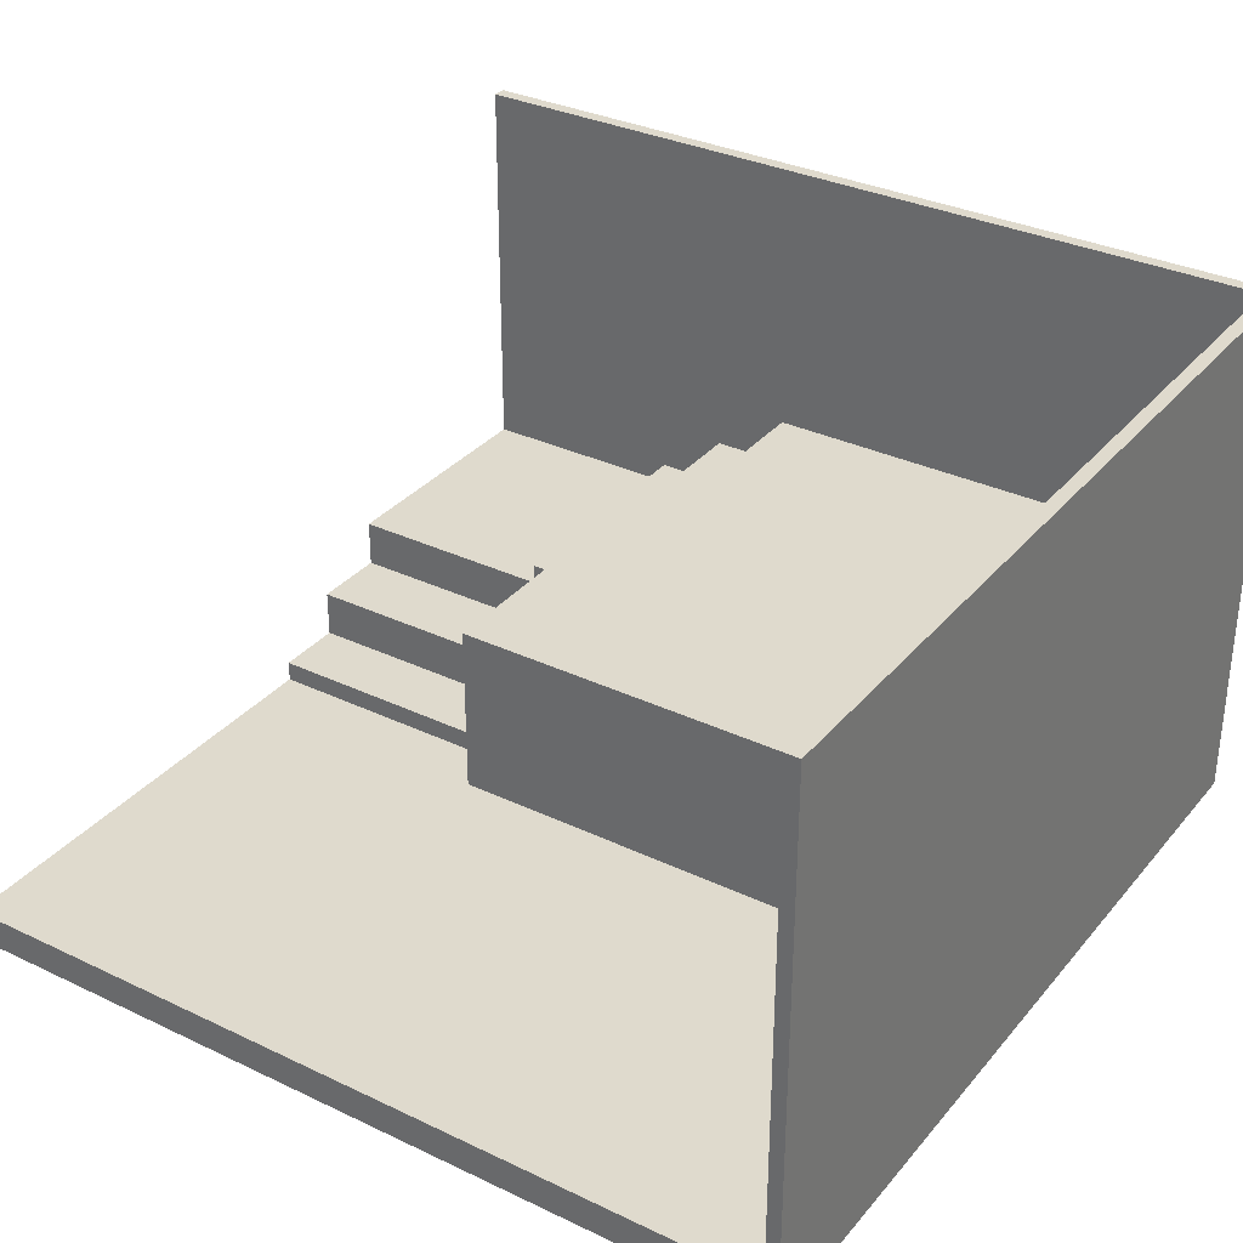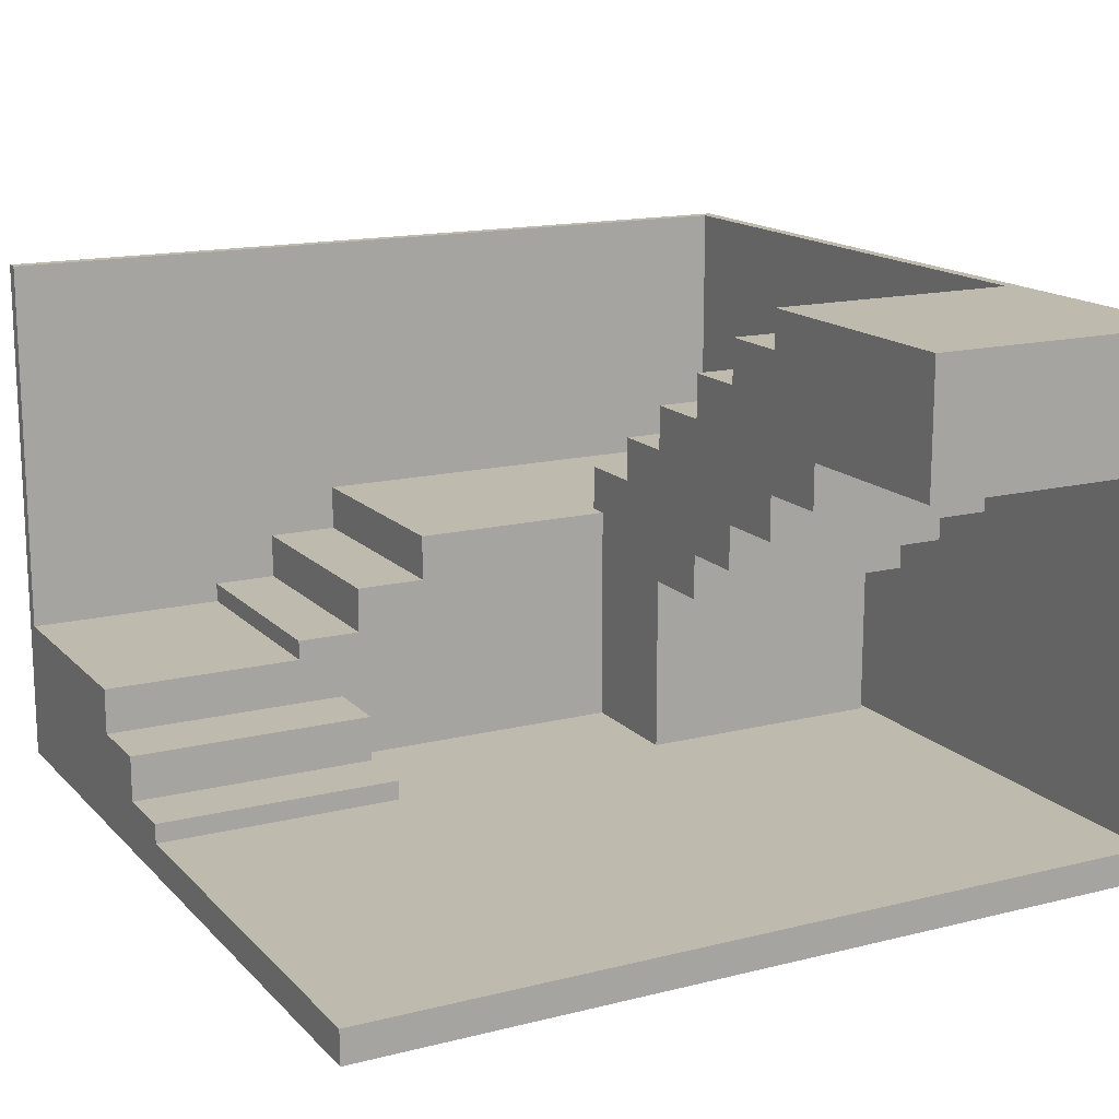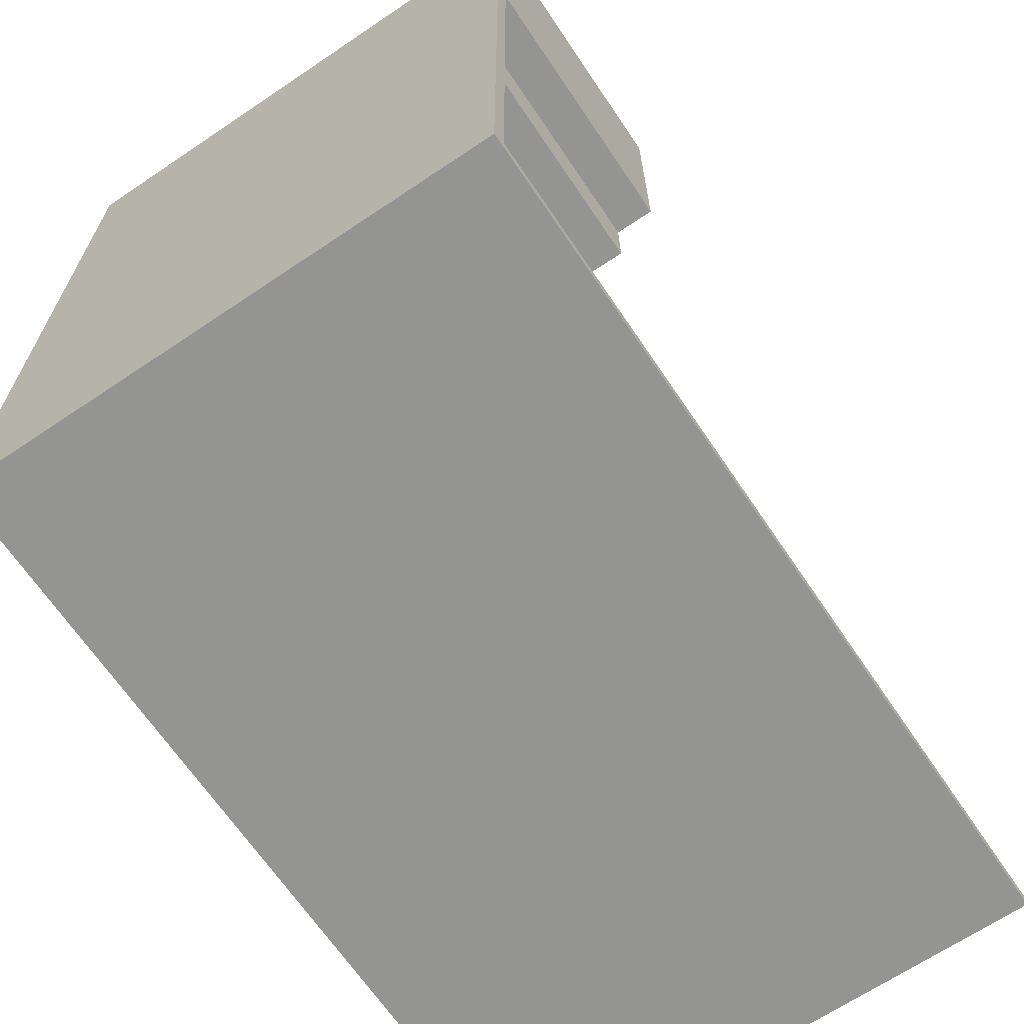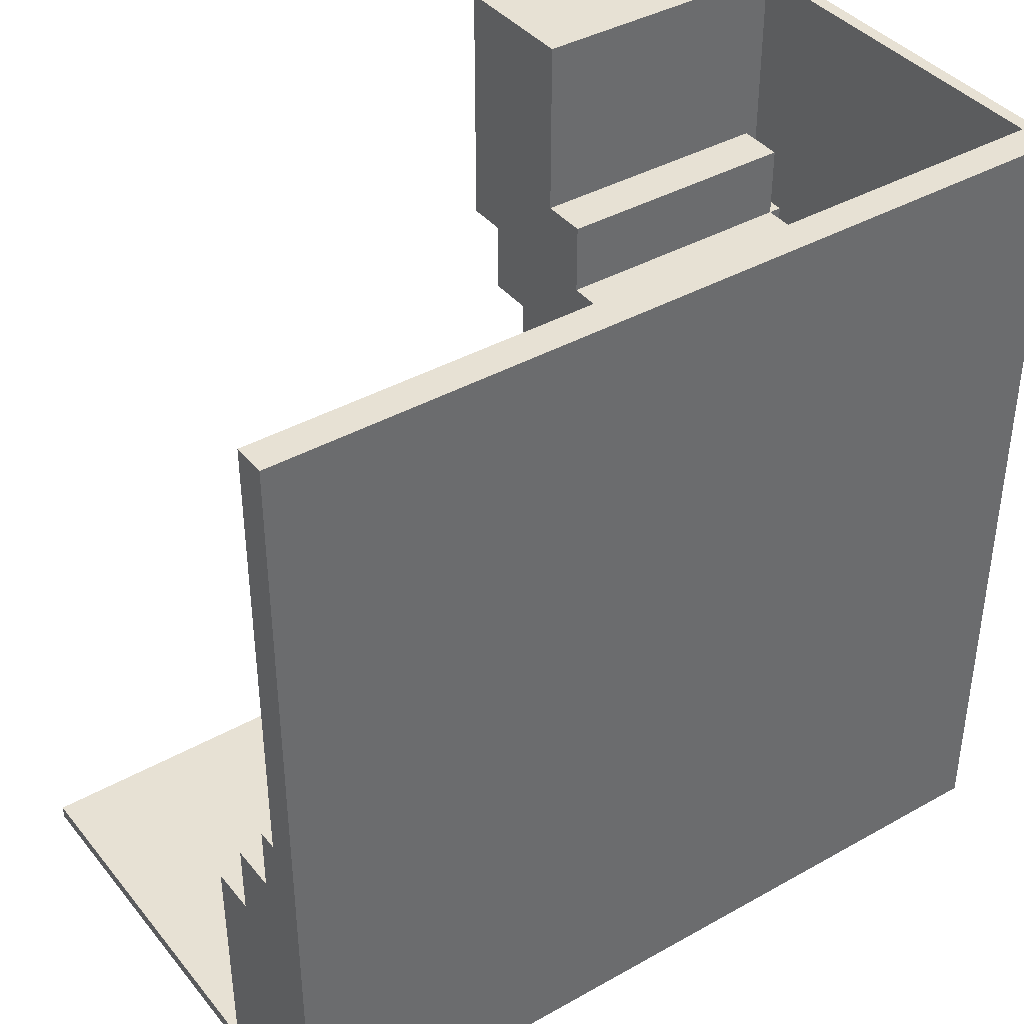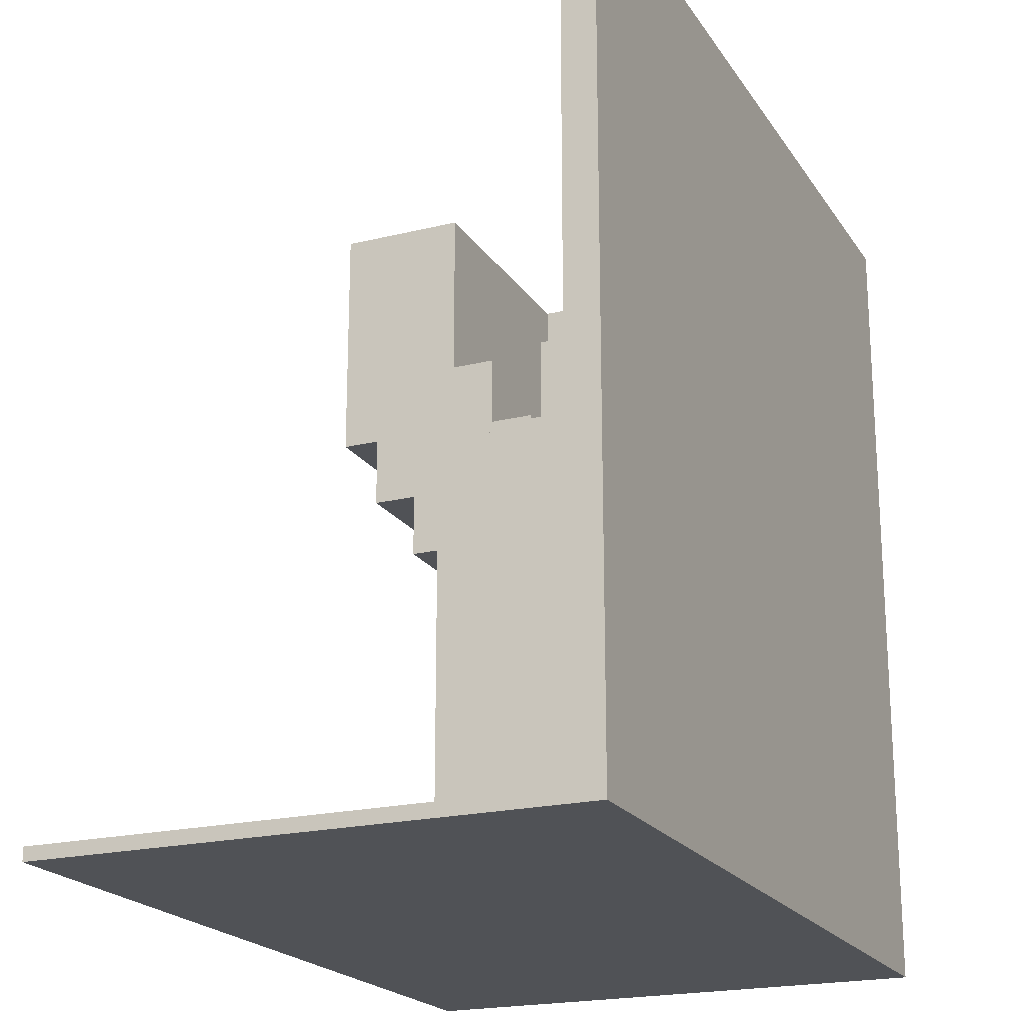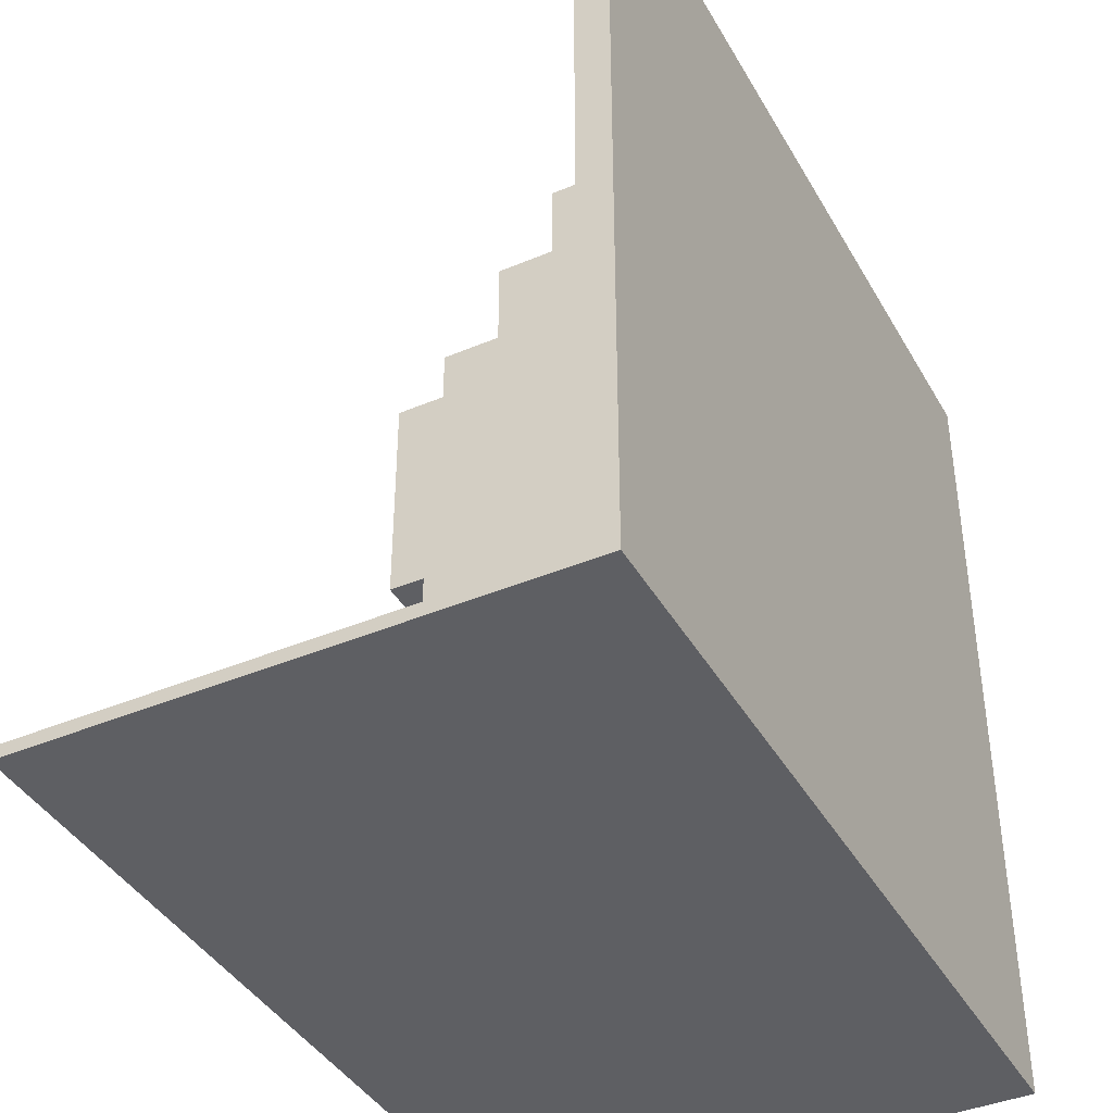
<metadata>
{"format":"obj","ext":"obj","renderer":"f3d","projection":"perspective","resolution":1024,"background":"white","views":[{"elev":32.9,"azim":33.3,"up":"+Y"},{"elev":15.5,"azim":-27.7,"up":"+Y"},{"elev":-67.0,"azim":124.0,"up":"+Z"},{"elev":39.6,"azim":-34.9,"up":"+Z"},{"elev":-20.6,"azim":-66.0,"up":"+Z"},{"elev":-40.7,"azim":-62.7,"up":"+Z"}]}
</metadata>
<code>
g 4x2 first2 (1)-6
v -63 0 63
v -63 0 -4
v -63 0 -62
v -63 0 -63
v -63 4 63
v -63 4 -4
v -63 5 63
v -63 5 -4
v -63 8 -4
v -63 8 -14
v -63 15 -14
v -63 15 -25
v -63 22 -25
v -63 22 -61
v -63 22 -62
v -63 80 -61
v -63 80 -63
v -32 22 -25
v -32 22 -61
v -32 25 -25
v -32 25 -61
v -22 25 -25
v -22 25 -61
v -22 32 -25
v -22 32 -61
v -11 32 -25
v -11 32 -61
v -11 39 -25
v -11 39 -61
v 21 5 -7
v 21 5 -25
v 21 32 4
v 21 32 -7
v 21 39 14
v 21 39 4
v 21 39 -25
v 21 39 -28
v 21 46 25
v 21 46 14
v 21 46 -17
v 21 46 -28
v 21 53 36
v 21 53 25
v 21 53 -7
v 21 53 -17
v 21 60 63
v 21 60 36
v 21 60 4
v 21 60 -7
v 21 67 14
v 21 67 4
v 21 74 25
v 21 74 14
v 21 80 63
v 21 80 25
v 61 5 63
v 61 5 -61
v 61 32 -7
v 61 32 -61
v 61 39 4
v 61 39 -7
v 61 39 -28
v 61 39 -61
v 61 46 14
v 61 46 4
v 61 46 -17
v 61 46 -28
v 61 53 25
v 61 53 14
v 61 53 -7
v 61 53 -17
v 61 60 63
v 61 60 25
v 61 60 4
v 61 60 -7
v 61 67 14
v 61 67 4
v 61 74 25
v 61 74 14
v 61 80 25
v 61 80 -61
v -25 5 -4
v -25 5 -25
v -25 8 -4
v -25 8 -14
v -25 15 -14
v -25 15 -25
v 59 32 4
v 59 32 -7
v 59 39 14
v 59 39 4
v 59 39 -7
v 59 46 25
v 59 46 14
v 59 46 4
v 59 53 36
v 59 53 25
v 59 53 14
v 59 60 36
v 59 60 25
v 60 5 -7
v 60 5 -61
v 60 32 -7
v 60 32 -61
v 63 0 63
v 63 0 -63
v 63 80 63
v 63 80 -63
v -63 0 63
v -63 4 63
v -63 5 63
v 21 60 63
v 21 80 63
v 61 4 63
v 61 5 63
v 61 60 63
v 61 80 63
v 63 0 63
v 63 80 63
v 21 53 36
v 21 60 36
v 59 53 36
v 59 60 36
v 21 46 25
v 21 53 25
v 59 46 25
v 59 53 25
v 59 60 25
v 61 53 25
v 61 60 25
v 21 39 14
v 21 46 14
v 59 39 14
v 59 46 14
v 59 53 14
v 61 46 14
v 61 53 14
v 21 32 4
v 21 39 4
v 59 32 4
v 59 39 4
v 59 46 4
v 61 39 4
v 61 46 4
v -63 5 -4
v -63 8 -4
v -25 5 -4
v -25 8 -4
v 21 5 -7
v 21 32 -7
v 59 32 -7
v 59 39 -7
v 60 5 -7
v 60 32 -7
v 61 32 -7
v 61 39 -7
v -63 8 -14
v -63 15 -14
v -25 8 -14
v -25 15 -14
v -63 15 -25
v -63 22 -25
v -32 22 -25
v -32 25 -25
v -25 5 -25
v -25 15 -25
v -22 25 -25
v -22 32 -25
v -11 32 -25
v -11 39 -25
v 21 5 -25
v 21 39 -25
v -63 22 -61
v -63 80 -61
v -32 22 -61
v -32 25 -61
v -22 25 -61
v -22 32 -61
v -11 32 -61
v -11 39 -61
v 60 5 -61
v 60 32 -61
v 61 5 -61
v 61 32 -61
v 61 39 -61
v 61 80 -61
v 21 74 25
v 21 80 25
v 61 74 25
v 61 80 25
v 21 67 14
v 21 74 14
v 61 67 14
v 61 74 14
v 21 60 4
v 21 67 4
v 61 60 4
v 61 67 4
v 21 53 -7
v 21 60 -7
v 61 53 -7
v 61 60 -7
v 21 46 -17
v 21 53 -17
v 61 46 -17
v 61 53 -17
v 21 39 -28
v 21 46 -28
v 61 39 -28
v 61 46 -28
v -63 0 -63
v -63 80 -63
v 63 0 -63
v 63 80 -63
v -63 0 63
v 63 0 63
v -63 0 -4
v -25 0 -4
v -25 0 -25
v 21 0 -25
v -63 0 -62
v 21 0 -62
v -63 0 -63
v 63 0 -63
v 21 32 4
v 59 32 4
v 21 32 -7
v 59 32 -7
v 60 32 -7
v 61 32 -7
v 60 32 -61
v 61 32 -61
v 21 39 14
v 59 39 14
v 21 39 4
v 59 39 4
v 61 39 4
v 59 39 -7
v 61 39 -7
v 21 46 25
v 59 46 25
v 21 46 14
v 59 46 14
v 61 46 14
v 59 46 4
v 61 46 4
v 21 53 36
v 59 53 36
v 21 53 25
v 59 53 25
v 61 53 25
v 59 53 14
v 61 53 14
v 21 60 63
v 61 60 63
v 21 60 36
v 59 60 36
v 59 60 25
v 61 60 25
v -63 5 63
v 61 5 63
v -63 5 -4
v -25 5 -4
v 21 5 -7
v 60 5 -7
v -25 5 -25
v 21 5 -25
v 60 5 -61
v 61 5 -61
v -63 8 -4
v -25 8 -4
v -63 8 -14
v -25 8 -14
v -63 15 -14
v -25 15 -14
v -63 15 -25
v -25 15 -25
v -63 22 -25
v -32 22 -25
v -63 22 -61
v -32 22 -61
v -32 25 -25
v -22 25 -25
v -32 25 -61
v -22 25 -61
v -22 32 -25
v -11 32 -25
v -22 32 -61
v -11 32 -61
v -11 39 -25
v 21 39 -25
v 21 39 -28
v 61 39 -28
v -11 39 -61
v 61 39 -61
v 21 46 -17
v 61 46 -17
v 21 46 -28
v 61 46 -28
v 21 53 -7
v 61 53 -7
v 21 53 -17
v 61 53 -17
v 21 60 4
v 61 60 4
v 21 60 -7
v 61 60 -7
v 21 67 14
v 61 67 14
v 21 67 4
v 61 67 4
v 21 74 25
v 61 74 25
v 21 74 14
v 61 74 14
v 21 80 63
v 61 80 63
v 63 80 63
v 21 80 25
v 61 80 25
v -63 80 -61
v 61 80 -61
v -63 80 -63
v 63 80 -63
f 5 2 1
f 6 3 2
f 6 2 5
f 7 6 5
f 8 3 6
f 8 6 7
f 9 3 8
f 10 3 9
f 11 3 10
f 12 3 11
f 13 3 12
f 14 3 13
f 15 4 3
f 15 3 14
f 16 15 14
f 17 4 15
f 17 15 16
f 20 19 18
f 21 19 20
f 24 23 22
f 25 23 24
f 28 27 26
f 29 27 28
f 33 31 30
f 35 33 32
f 36 31 33
f 36 33 35
f 39 35 34
f 39 37 36
f 39 36 35
f 40 37 39
f 41 37 40
f 43 39 38
f 43 40 39
f 44 40 43
f 45 40 44
f 47 43 42
f 47 44 43
f 48 44 47
f 49 44 48
f 50 47 46
f 50 48 47
f 51 48 50
f 52 50 46
f 53 50 52
f 54 52 46
f 55 52 54
f 58 57 56
f 59 57 58
f 60 58 56
f 61 58 60
f 64 60 56
f 65 60 64
f 67 63 62
f 68 64 56
f 69 64 68
f 71 67 66
f 72 68 56
f 73 68 72
f 75 71 70
f 77 75 74
f 79 77 76
f 80 79 78
f 81 71 75
f 81 79 80
f 81 63 67
f 81 77 79
f 81 67 71
f 81 75 77
f 82 83 84
f 84 83 85
f 85 83 86
f 86 83 87
f 88 89 91
f 91 89 92
f 90 91 94
f 94 91 95
f 93 94 97
f 97 94 98
f 96 97 99
f 99 97 100
f 101 102 103
f 103 102 104
f 105 106 107
f 107 106 108
f 114 110 109
f 114 111 110
f 115 111 114
f 116 113 112
f 117 113 116
f 118 115 114
f 118 114 109
f 118 117 116
f 118 116 115
f 119 117 118
f 122 121 120
f 123 121 122
f 126 125 124
f 127 125 126
f 129 128 127
f 130 128 129
f 133 132 131
f 134 132 133
f 136 135 134
f 137 135 136
f 140 139 138
f 141 139 140
f 143 142 141
f 144 142 143
f 147 146 145
f 148 146 147
f 151 150 149
f 153 151 149
f 153 152 151
f 154 152 153
f 155 152 154
f 156 152 155
f 159 158 157
f 160 158 159
f 163 162 161
f 166 163 161
f 166 164 163
f 167 164 166
f 167 166 165
f 169 168 167
f 171 167 165
f 171 170 169
f 171 169 167
f 172 170 171
f 175 174 173
f 176 174 175
f 177 174 176
f 178 174 177
f 179 174 178
f 180 174 179
f 183 182 181
f 184 182 183
f 185 174 180
f 186 174 185
f 187 188 189
f 189 188 190
f 191 192 193
f 193 192 194
f 195 196 197
f 197 196 198
f 199 200 201
f 201 200 202
f 203 204 205
f 205 204 206
f 207 208 209
f 209 208 210
f 211 212 213
f 213 212 214
f 217 216 215
f 218 216 217
f 219 218 217
f 219 216 218
f 220 216 219
f 221 219 217
f 221 220 219
f 222 216 220
f 222 220 221
f 223 222 221
f 224 216 222
f 224 222 223
f 227 226 225
f 228 226 227
f 231 230 229
f 232 230 231
f 235 234 233
f 236 234 235
f 238 237 236
f 239 237 238
f 242 241 240
f 243 241 242
f 245 244 243
f 246 244 245
f 249 248 247
f 250 248 249
f 252 251 250
f 253 251 252
f 256 255 254
f 257 255 256
f 258 255 257
f 259 255 258
f 260 261 262
f 262 261 263
f 263 261 264
f 264 261 265
f 263 264 266
f 266 264 267
f 265 261 268
f 268 261 269
f 270 271 272
f 272 271 273
f 274 275 276
f 276 275 277
f 278 279 280
f 280 279 281
f 282 283 284
f 284 283 285
f 286 287 288
f 288 287 289
f 290 291 292
f 290 292 294
f 292 293 294
f 294 293 295
f 296 297 298
f 298 297 299
f 300 301 302
f 302 301 303
f 304 305 306
f 306 305 307
f 308 309 310
f 310 309 311
f 312 313 314
f 314 313 315
f 316 317 319
f 317 318 320
f 319 317 320
f 320 318 322
f 321 322 323
f 322 318 324
f 323 322 324

</code>
